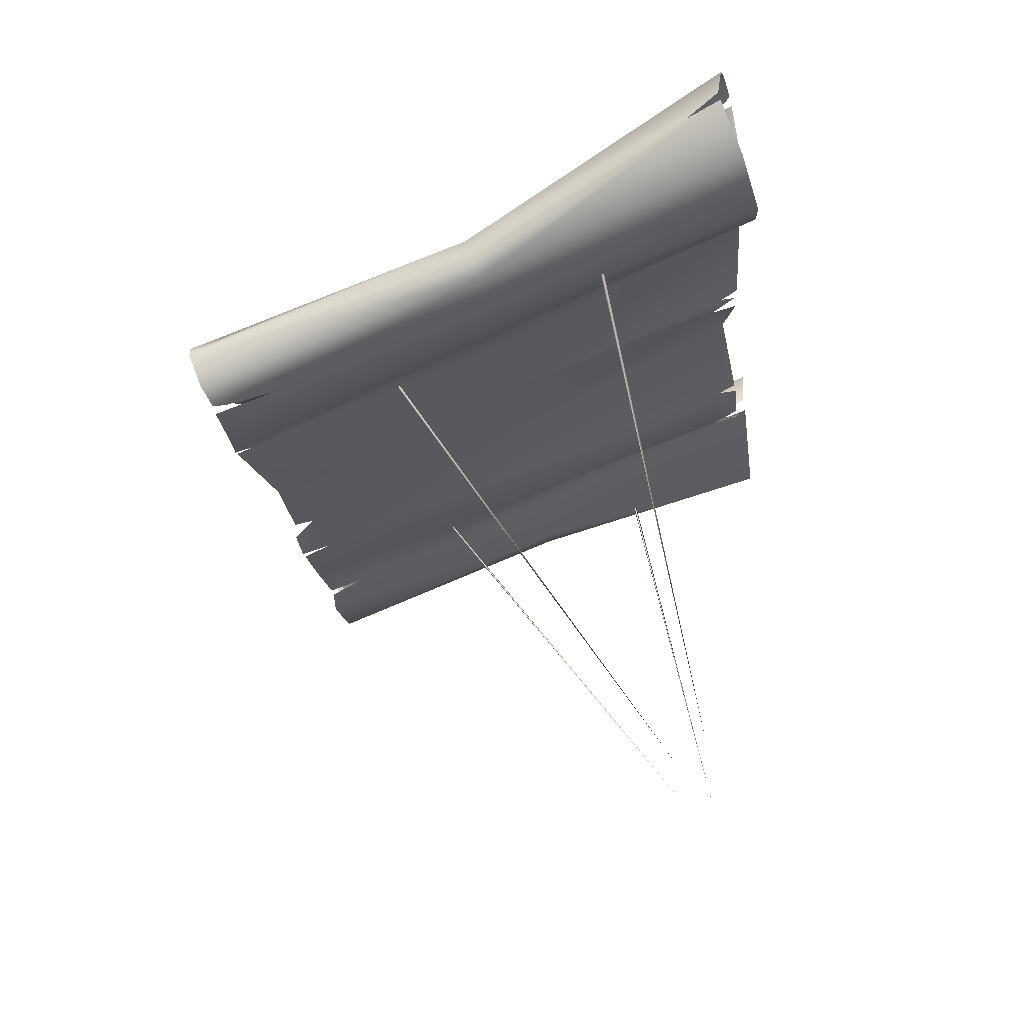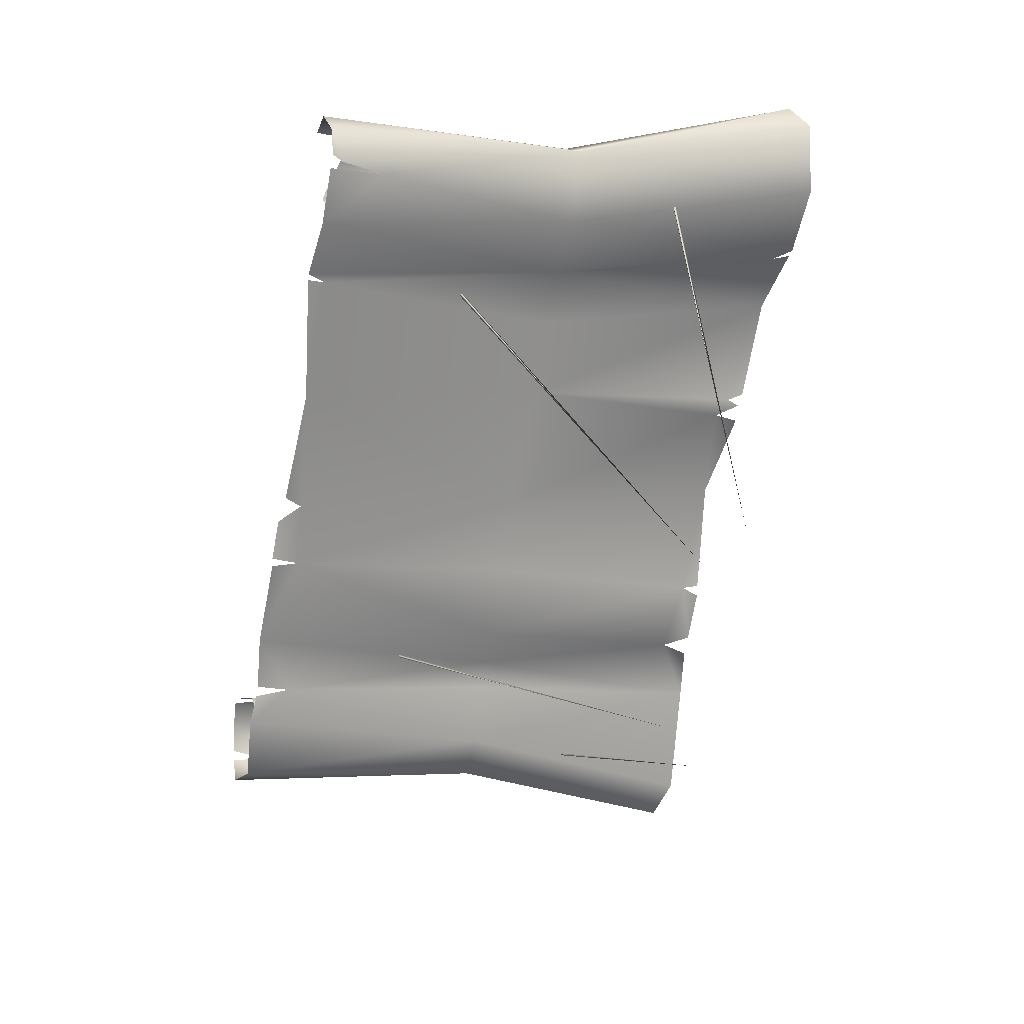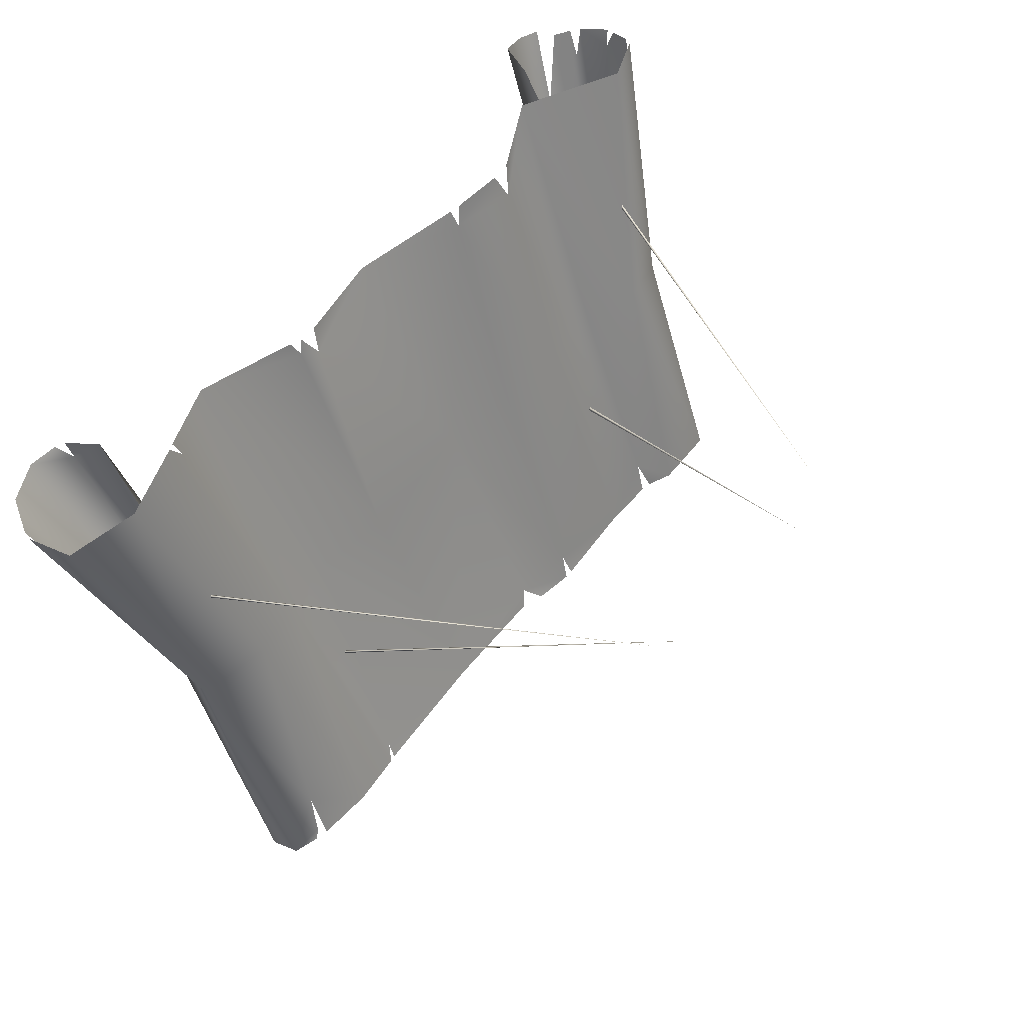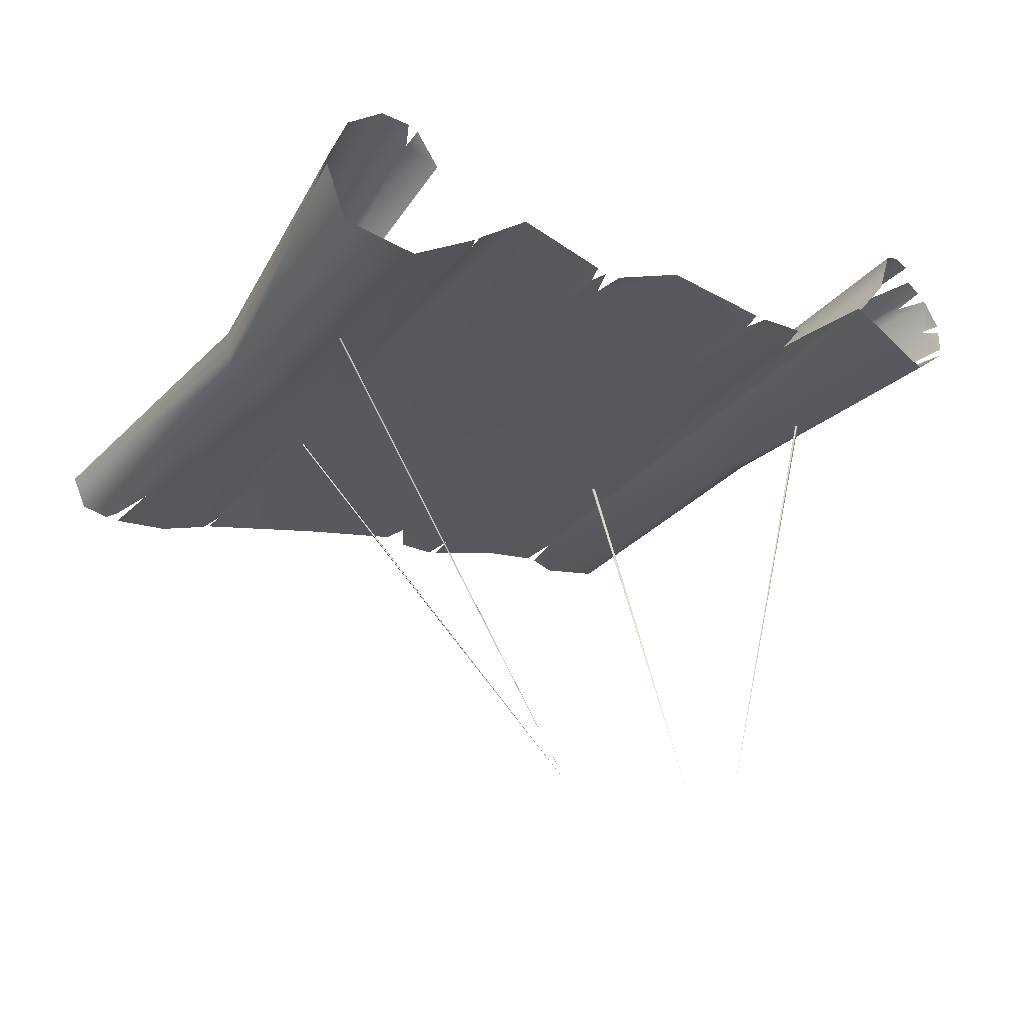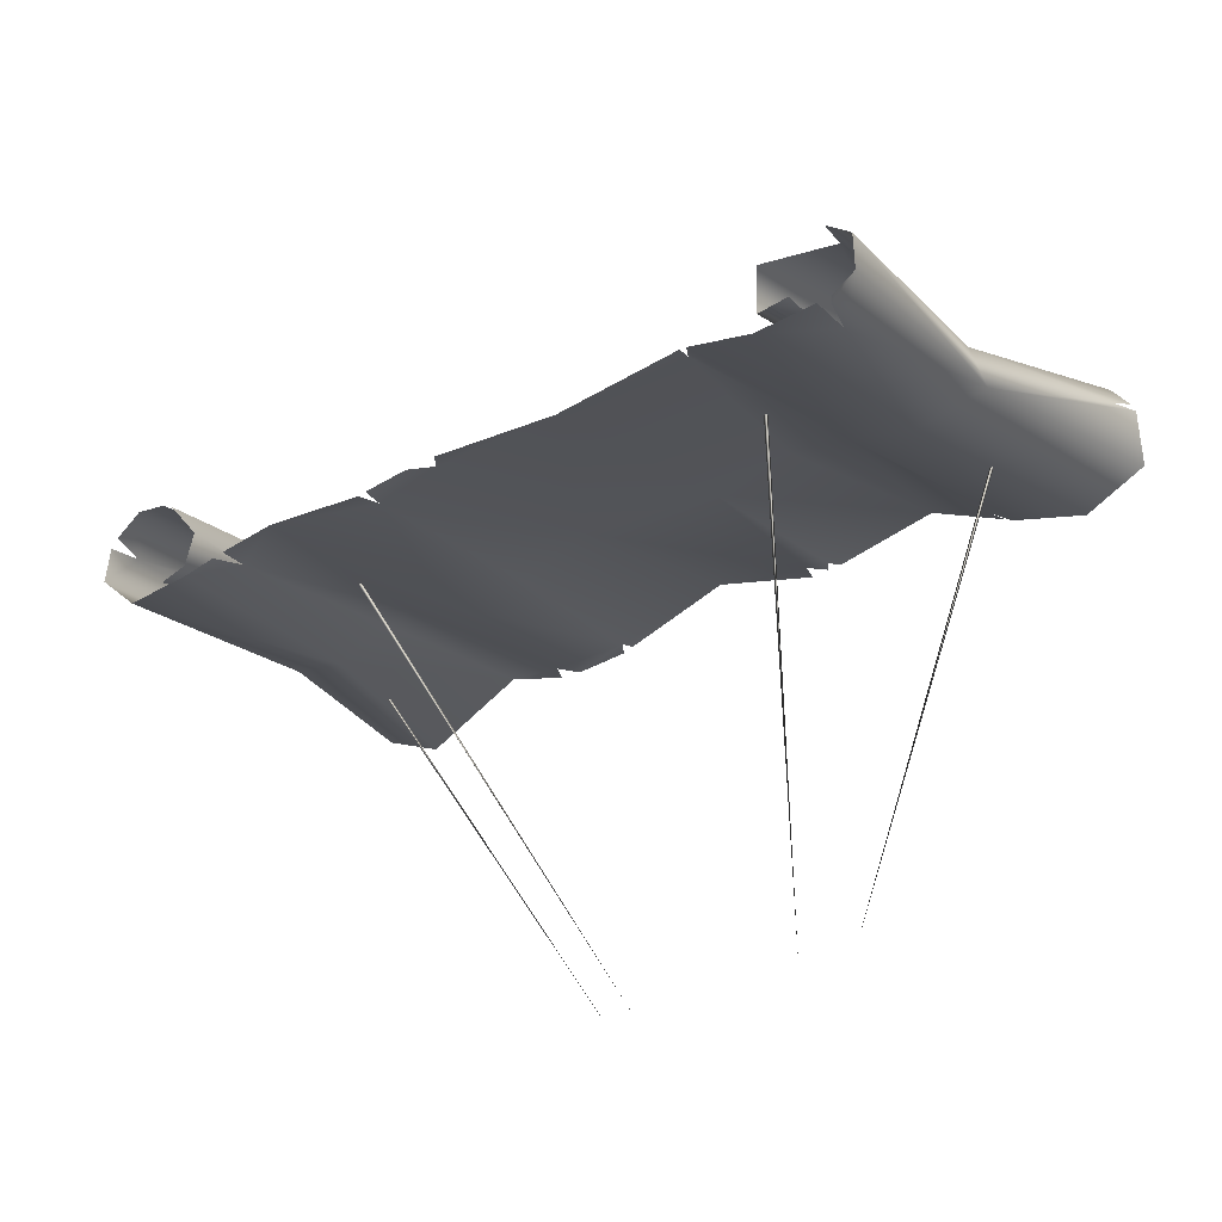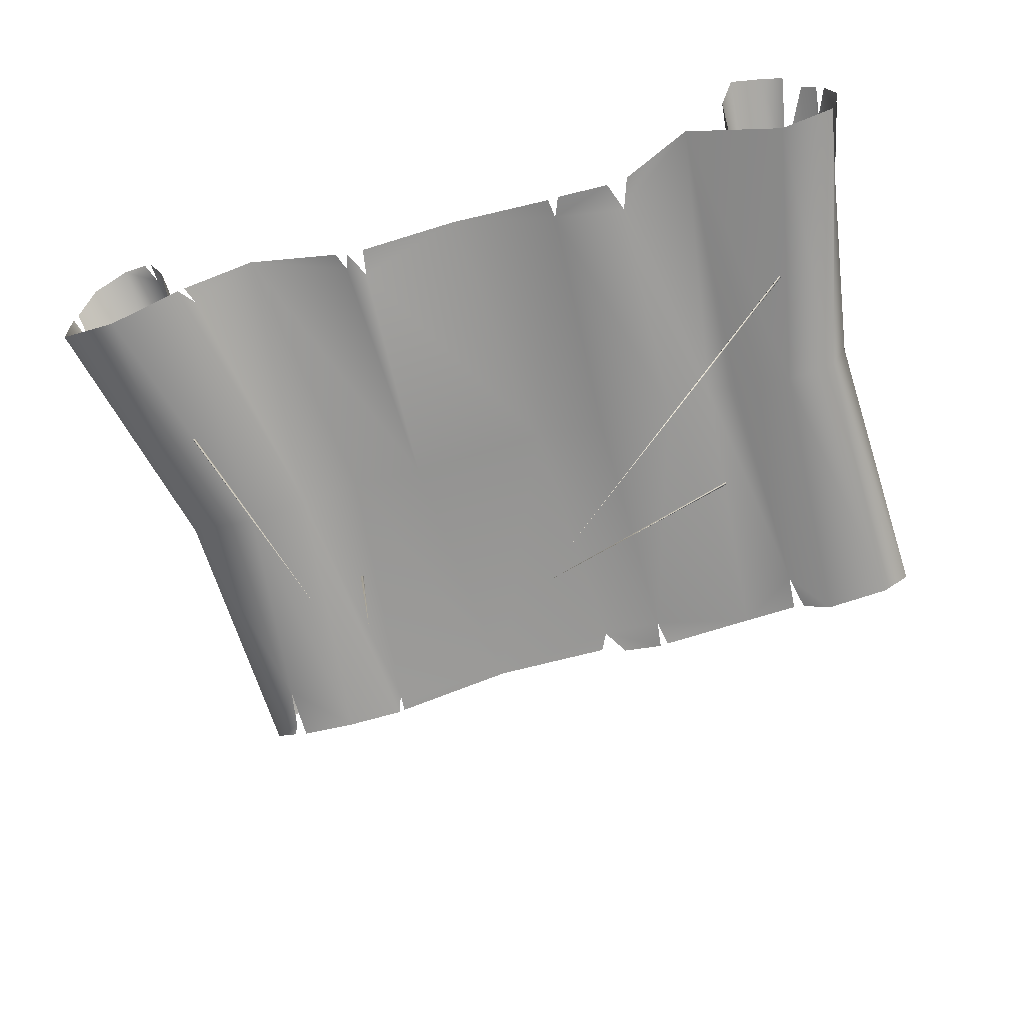
<metadata>
{"format":"obj","ext":"obj","renderer":"f3d","projection":"perspective","resolution":1024,"background":"white","views":[{"elev":-20.4,"azim":-83.9,"up":"+Y"},{"elev":-70.0,"azim":-99.6,"up":"+Y"},{"elev":57.0,"azim":-49.3,"up":"+Z"},{"elev":-9.8,"azim":-42.7,"up":"+Y"},{"elev":-41.5,"azim":-148.3,"up":"+Y"},{"elev":-46.9,"azim":19.0,"up":"+Y"}]}
</metadata>
<code>
g Wing_Map_LOD1
v -0.8308 0.9939 -1.134
v -0.7884 0.9858 -1.136
v -0.8406 1.013 -1.022
v -0.8635 1.119 -0.7133
v -0.746 1.004 -1.118
v -0.8345 1.224 -0.4955
v -0.8723 1.215 -0.4927
v -0.881 1.311 -0.2722
v -0.8142 1.259 -0.507
v -0.8714 1.613 0.1624
v -0.9195 1.671 0.103
v -0.8308 1.31 -0.5236
v -0.9226 1.694 0.1487
v -0.8755 1.342 -0.5338
v -0.9555 1.102 -1.122
v -0.7806 1.085 -1.176
v -0.9903 1.31 -0.5237
v -1.019 1.721 0.1317
v -1.116 1.675 0.1238
v -1.164 1.589 0.1151
v -0.9466 1.707 0.1441
v -1.147 1.531 0.03515
v -1.01 1.197 -0.4856
v -1.173 1.564 0.1205
v -1.155 1.419 0.1678
v -0.9755 1.367 0.2029
v -0.8147 1.167 -0.4772
v -0.7808 1.442 0.1989
v -0.6559 1.209 -0.4909
v -0.7477 1.44 0.1476
v -0.902 0.9624 -1.017
v -0.7531 0.9029 -1.156
v -0.906 0.9087 -1.156
v -1.006 0.9393 -1.17
v -0.9254 0.9236 -1.127
v -0.9416 0.9149 -1.155
v -1.02 1.019 -1.2
v -0.5777 1.54 0.1605
v -0.4958 1.242 -0.5016
v -0.2901 1.213 -0.4921
v -0.2473 0.9497 -1.136
v -0.5815 0.9527 -1.13
v -0.6027 0.928 -1.176
v -0.5859 0.9313 -1.175
v -0.2938 1.455 0.1063
v -0.311 1.475 0.1486
v 0.0758 1.256 -0.506
v 0.09127 0.9886 -1.11
v 0.06491 0.9683 -1.155
v -0.2433 1.441 0.07782
v 0.02979 1.533 0.1069
v -0.2287 1.467 0.1444
v 0.3304 1.444 0.08888
v 0.2767 1.21 -0.4912
v 0.2577 0.9685 -1.095
v 0.325 1.467 0.1353
v 0.4809 1.209 -0.4907
v 0.5238 1.425 0.06409
v 0.4985 1.454 0.1385
v 0.3556 1.461 0.1398
v 0.5993 1.247 -0.5029
v 0.7388 1.557 0.1692
v 0.5149 0.9666 -1.171
v 0.2677 0.9405 -1.164
v 0.678 1.235 -0.4992
v 0.5563 1.461 0.1391
v 0.6736 0.9983 -1.07
v 0.8365 1.185 -0.4828
v 0.7652 0.9338 -1.163
v 0.9364 0.9377 -1.15
v 0.9651 1.211 -0.4914
v 1.007 1.423 0.1802
v 1.146 1.488 0.1543
v 1.105 1.448 -0.02722
v 0.6916 0.9591 -1.157
v 0.6625 0.9636 -1.158
v 1.002 1.009 -1.188
v 1.001 1.296 -0.5189
v 0.9592 1.368 -0.5586
v 1.158 1.51 0.1469
v 1.148 1.574 0.08861
v 1.162 1.564 0.1378
v 0.9764 1.127 -1.115
v 0.926 1.403 -0.5536
v 0.8878 1.153 -1.223
v 1.097 1.647 0.04049
v 1.109 1.685 0.1073
v 0.8093 1.133 -1.226
v 0.797 1.164 -1.136
v 0.8343 1.411 -0.5564
v 0.9767 1.648 -0.05895
v 0.967 1.761 0.1347
v 0.8835 1.739 0.1679
v 0.766 1.362 -0.5405
v 1.024 1.744 0.1294
v 1.067 1.713 0.1028
v 0.9587 1.112 -1.21
v 0.7795 1.376 -0.2933
v 0.7734 1.268 -0.5099
v 0.7435 1.052 -1.176
v 0.7672 1.16 -0.7264
v 0.7973 1.002 -1.137
v 0.8381 1.319 -0.2746
v 0.8026 1.239 -0.5005
v 0.8461 1.236 -0.4994
v 0.8505 1.645 0.1659
v 0.7851 1.12 -1.222
v 0.8874 1.047 -1.045
v 0.8811 1.003 -1.119
v -0.9645 1.063 -1.214
v 0.1347 0.9538 -1.165
v 0.2449 0.9405 -1.166
v -0.277 1.468 0.1421
v 1.164 1.587 0.134
v 1.13 1.662 0.1131
v 0.9789 1.093 -1.205
v -0.7625 1.452 0.1948
v -0.8308 0.9939 -1.134
v -0.8406 1.013 -1.022
v -0.7884 0.9858 -1.136
v -0.8635 1.119 -0.7133
v -0.746 1.004 -1.118
v -0.8345 1.224 -0.4955
v -0.8723 1.215 -0.4927
v -0.881 1.311 -0.2722
v -0.8142 1.259 -0.507
v -0.8714 1.613 0.1624
v -0.9195 1.671 0.103
v -0.8308 1.31 -0.5236
v -0.9226 1.694 0.1487
v -0.8755 1.342 -0.5338
v -0.9555 1.102 -1.122
v -0.7806 1.085 -1.176
v -0.9903 1.31 -0.5237
v -1.019 1.721 0.1317
v -1.116 1.675 0.1238
v -1.164 1.589 0.1151
v -0.9466 1.707 0.1441
v -1.147 1.531 0.03515
v -1.01 1.197 -0.4856
v -1.173 1.564 0.1205
v -1.155 1.419 0.1678
v -0.9755 1.367 0.2029
v -0.8147 1.167 -0.4772
v -0.7808 1.442 0.1989
v -0.6559 1.209 -0.4909
v -0.7477 1.44 0.1476
v -0.902 0.9624 -1.017
v -0.7531 0.9029 -1.156
v -0.906 0.9087 -1.156
v -1.006 0.9393 -1.17
v -0.9254 0.9236 -1.127
v -0.9416 0.9149 -1.155
v -1.02 1.019 -1.2
v -0.5777 1.54 0.1605
v -0.4958 1.242 -0.5016
v -0.2901 1.213 -0.4921
v -0.2473 0.9497 -1.136
v -0.5815 0.9527 -1.13
v -0.6027 0.928 -1.176
v -0.5859 0.9313 -1.175
v -0.2938 1.455 0.1063
v -0.311 1.475 0.1486
v 0.0758 1.256 -0.506
v 0.09127 0.9886 -1.11
v 0.06491 0.9683 -1.155
v -0.2433 1.441 0.07782
v 0.02979 1.533 0.1069
v -0.2287 1.467 0.1444
v 0.3304 1.444 0.08888
v 0.2767 1.21 -0.4912
v 0.2577 0.9685 -1.095
v 0.325 1.467 0.1353
v 0.4809 1.209 -0.4907
v 0.5238 1.425 0.06409
v 0.4985 1.454 0.1385
v 0.3556 1.461 0.1398
v 0.5993 1.247 -0.5029
v 0.7388 1.557 0.1692
v 0.5149 0.9666 -1.171
v 0.2677 0.9405 -1.164
v 0.678 1.235 -0.4992
v 0.5563 1.461 0.1391
v 0.6736 0.9983 -1.07
v 0.8365 1.185 -0.4828
v 0.7652 0.9338 -1.163
v 0.9364 0.9377 -1.15
v 0.9651 1.211 -0.4914
v 1.007 1.423 0.1802
v 1.146 1.488 0.1543
v 1.105 1.448 -0.02722
v 0.6916 0.9591 -1.157
v 0.6625 0.9636 -1.158
v 1.002 1.009 -1.188
v 1.001 1.296 -0.5189
v 0.9592 1.368 -0.5586
v 1.158 1.51 0.1469
v 1.148 1.574 0.08861
v 1.162 1.564 0.1378
v 0.9764 1.127 -1.115
v 0.926 1.403 -0.5536
v 0.8878 1.153 -1.223
v 1.097 1.647 0.04049
v 1.109 1.685 0.1073
v 0.8093 1.133 -1.226
v 0.797 1.164 -1.136
v 0.8343 1.411 -0.5564
v 0.9767 1.648 -0.05895
v 0.967 1.761 0.1347
v 0.8835 1.739 0.1679
v 0.766 1.362 -0.5405
v 1.024 1.744 0.1294
v 1.067 1.713 0.1028
v 0.9587 1.112 -1.21
v 0.7795 1.376 -0.2933
v 0.7734 1.268 -0.5099
v 0.7435 1.052 -1.176
v 0.7672 1.16 -0.7264
v 0.7973 1.002 -1.137
v 0.8381 1.319 -0.2746
v 0.8026 1.239 -0.5005
v 0.8461 1.236 -0.4994
v 0.8505 1.645 0.1659
v 0.7851 1.12 -1.222
v 0.8874 1.047 -1.045
v 0.8811 1.003 -1.119
v -0.9645 1.063 -1.214
v 0.1347 0.9538 -1.165
v 0.2449 0.9405 -1.166
v -0.277 1.468 0.1421
v 1.164 1.587 0.134
v 1.13 1.662 0.1131
v 0.9789 1.093 -1.205
v -0.7625 1.452 0.1948
v 0.22 0.1537 -0.05455
v 0.5718 1.126 -0.7613
v 0.5646 1.128 -0.7592
v 0.5727 1.129 -0.7542
v 0.22 0.1537 -0.05455
v 0.5646 1.128 -0.7592
v 0.22 0.1537 -0.05455
v 0.5727 1.129 -0.7542
v 0.5718 1.126 -0.7613
v 0.33 0.1868 0.02346
v 0.8919 1.288 -0.2036
v 0.8846 1.288 -0.2009
v 0.8927 1.291 -0.1965
v 0.33 0.1868 0.02346
v 0.8846 1.288 -0.2009
v 0.33 0.1868 0.02346
v 0.8927 1.291 -0.1965
v 0.8919 1.288 -0.2036
v -0.22 0.1537 -0.05455
v -0.5646 1.112 -0.7542
v -0.5718 1.109 -0.7557
v -0.5727 1.112 -0.7487
v -0.5646 1.112 -0.7542
v -0.22 0.1537 -0.05455
v -0.22 0.1537 -0.05455
v -0.5718 1.109 -0.7557
v -0.5727 1.112 -0.7487
v -0.33 0.1868 0.02346
v -0.8846 1.261 -0.1923
v -0.8919 1.26 -0.1943
v -0.8927 1.262 -0.1871
v -0.8846 1.261 -0.1923
v -0.33 0.1868 0.02346
v -0.33 0.1868 0.02346
v -0.8919 1.26 -0.1943
v -0.8927 1.262 -0.1871
g Wing_Map_LOD1_0
f 3 2 1
f 3 4 2
f 2 4 5
f 4 6 5
f 4 7 6
f 7 8 6
f 6 9 5
f 9 6 8
f 8 10 9
f 9 10 11
f 9 11 12
f 12 5 9
f 10 13 11
f 11 14 12
f 12 14 15
f 12 15 16
f 12 16 5
f 14 17 15
f 18 17 14
f 11 18 14
f 18 19 17
f 20 17 19
f 11 21 18
f 20 22 17
f 22 23 17
f 22 24 23
f 25 23 24
f 23 25 26
f 23 26 27
f 27 26 28
f 27 28 29
f 28 30 29
f 23 27 31
f 31 27 32
f 32 27 29
f 31 32 33
f 23 31 34
f 31 35 34
f 35 36 34
f 34 37 23
f 30 38 29
f 29 38 39
f 38 40 39
f 39 40 41
f 39 41 42
f 29 39 42
f 29 42 43
f 32 29 43
f 42 41 44
f 40 38 45
f 45 38 46
f 47 41 40
f 41 47 48
f 41 48 49
f 50 47 40
f 50 40 45
f 47 50 51
f 51 50 52
f 47 51 53
f 47 53 54
f 47 55 48
f 47 54 55
f 56 53 51
f 57 54 53
f 55 54 57
f 57 53 58
f 53 59 58
f 53 60 59
f 58 61 57
f 58 62 61
f 57 61 63
f 55 57 63
f 63 64 55
f 62 65 61
f 66 62 58
f 61 67 63
f 61 65 67
f 67 65 68
f 62 68 65
f 67 68 69
f 68 70 69
f 68 71 70
f 68 72 71
f 62 72 68
f 72 73 71
f 73 74 71
f 67 69 75
f 76 63 67
f 71 77 70
f 71 78 77
f 71 74 78
f 79 78 74
f 79 74 80
f 81 79 80
f 81 80 82
f 78 79 83
f 77 78 83
f 83 79 84
f 83 84 85
f 86 84 79
f 86 87 84
f 85 84 88
f 84 89 88
f 84 90 89
f 91 90 84
f 91 92 90
f 90 92 93
f 90 93 94
f 89 90 94
f 95 92 91
f 96 84 87
f 91 84 96
f 83 85 97
f 94 93 98
f 94 98 99
f 99 100 94
f 101 100 99
f 100 101 102
f 99 98 103
f 99 103 104
f 104 101 99
f 104 103 105
f 101 104 105
f 106 98 93
f 98 106 103
f 107 94 100
f 101 108 102
f 101 105 108
f 108 109 102
f 89 94 107
f 15 37 110
f 17 37 15
f 37 17 23
f 48 112 111
f 55 112 48
f 113 50 45
f 115 81 114
f 81 115 79
f 115 86 79
f 83 116 77
f 38 30 117
f 120 119 118
f 121 119 120
f 121 120 122
f 123 121 122
f 124 121 123
f 125 124 123
f 126 123 122
f 123 126 125
f 127 125 126
f 127 126 128
f 128 126 129
f 122 129 126
f 130 127 128
f 131 128 129
f 131 129 132
f 132 129 133
f 133 129 122
f 134 131 132
f 134 135 131
f 135 128 131
f 136 135 134
f 134 137 136
f 138 128 135
f 139 137 134
f 140 139 134
f 141 139 140
f 140 142 141
f 142 140 143
f 143 140 144
f 143 144 145
f 145 144 146
f 147 145 146
f 144 140 148
f 144 148 149
f 144 149 146
f 149 148 150
f 148 140 151
f 152 148 151
f 153 152 151
f 154 151 140
f 155 147 146
f 155 146 156
f 157 155 156
f 157 156 158
f 158 156 159
f 156 146 159
f 159 146 160
f 146 149 160
f 158 159 161
f 155 157 162
f 155 162 163
f 158 164 157
f 164 158 165
f 165 158 166
f 164 167 157
f 157 167 162
f 167 164 168
f 167 168 169
f 168 164 170
f 170 164 171
f 172 164 165
f 171 164 172
f 170 173 168
f 171 174 170
f 171 172 174
f 170 174 175
f 176 170 175
f 177 170 176
f 178 175 174
f 179 175 178
f 178 174 180
f 174 172 180
f 181 180 172
f 182 179 178
f 179 183 175
f 184 178 180
f 182 178 184
f 182 184 185
f 185 179 182
f 185 184 186
f 187 185 186
f 188 185 187
f 189 185 188
f 189 179 185
f 190 189 188
f 191 190 188
f 186 184 192
f 180 193 184
f 194 188 187
f 195 188 194
f 191 188 195
f 195 196 191
f 191 196 197
f 196 198 197
f 197 198 199
f 196 195 200
f 195 194 200
f 196 200 201
f 201 200 202
f 201 203 196
f 204 203 201
f 201 202 205
f 206 201 205
f 207 201 206
f 207 208 201
f 209 208 207
f 209 207 210
f 210 207 211
f 207 206 211
f 209 212 208
f 201 213 204
f 201 208 213
f 202 200 214
f 210 211 215
f 215 211 216
f 217 216 211
f 217 218 216
f 218 217 219
f 215 216 220
f 220 216 221
f 218 221 216
f 220 221 222
f 221 218 222
f 215 223 210
f 223 215 220
f 211 224 217
f 225 218 219
f 222 218 225
f 226 225 219
f 211 206 224
f 154 132 227
f 154 134 132
f 134 154 140
f 229 165 228
f 229 172 165
f 167 230 162
f 198 232 231
f 232 198 196
f 203 232 196
f 233 200 194
f 147 155 234
f 237 236 235
f 240 239 238
f 243 242 241
f 246 245 244
f 249 248 247
f 252 251 250
f 255 254 253
f 258 257 256
f 261 260 259
f 264 263 262
f 267 266 265
f 270 269 268

</code>
